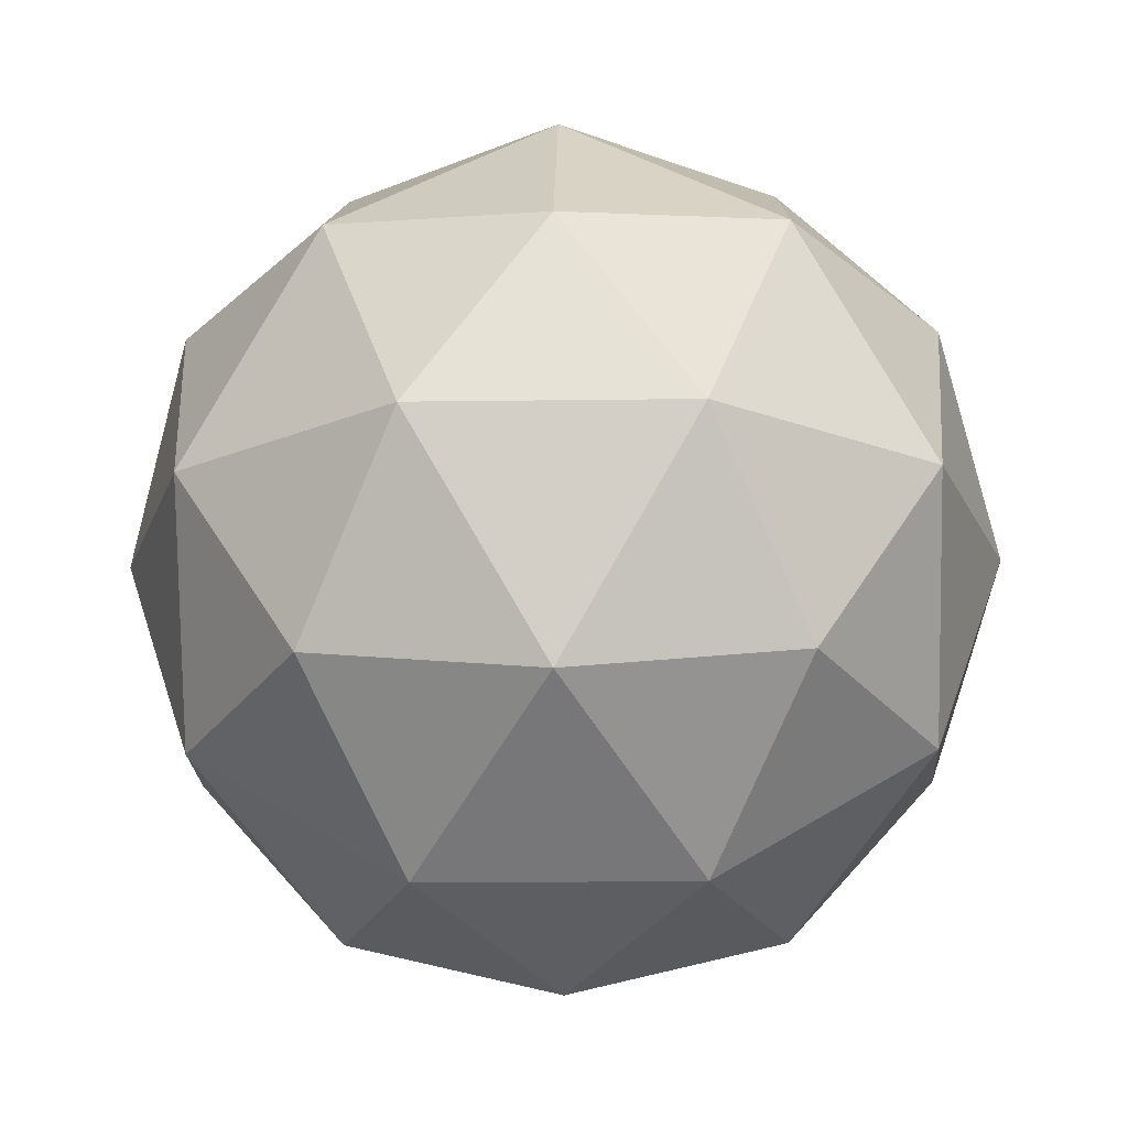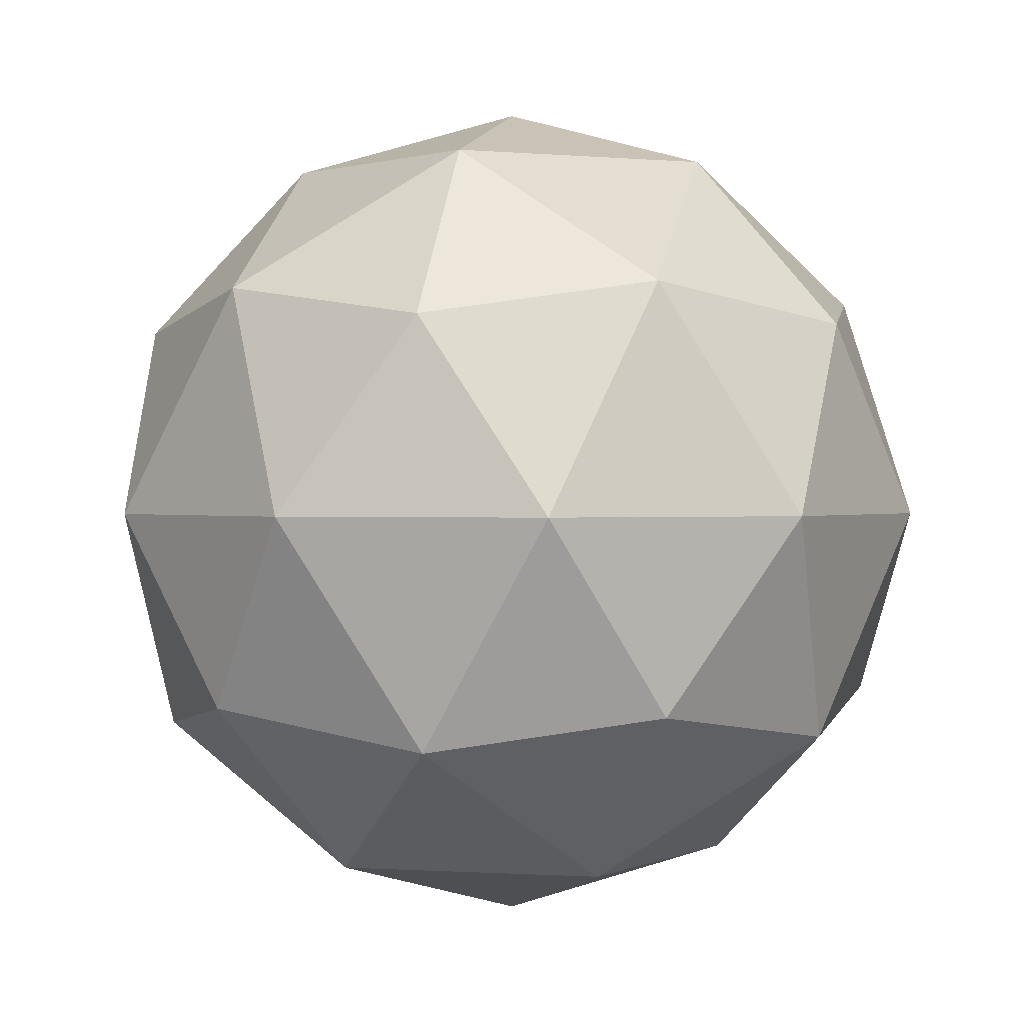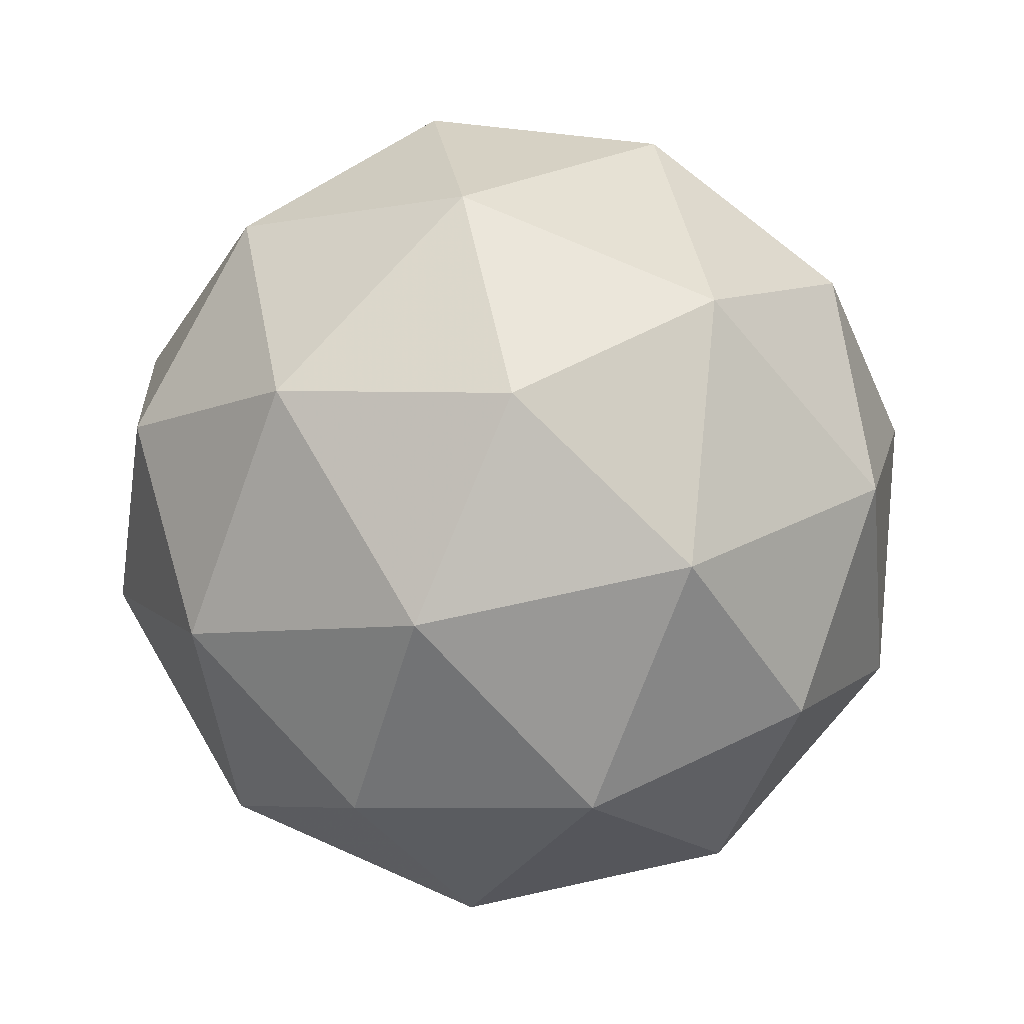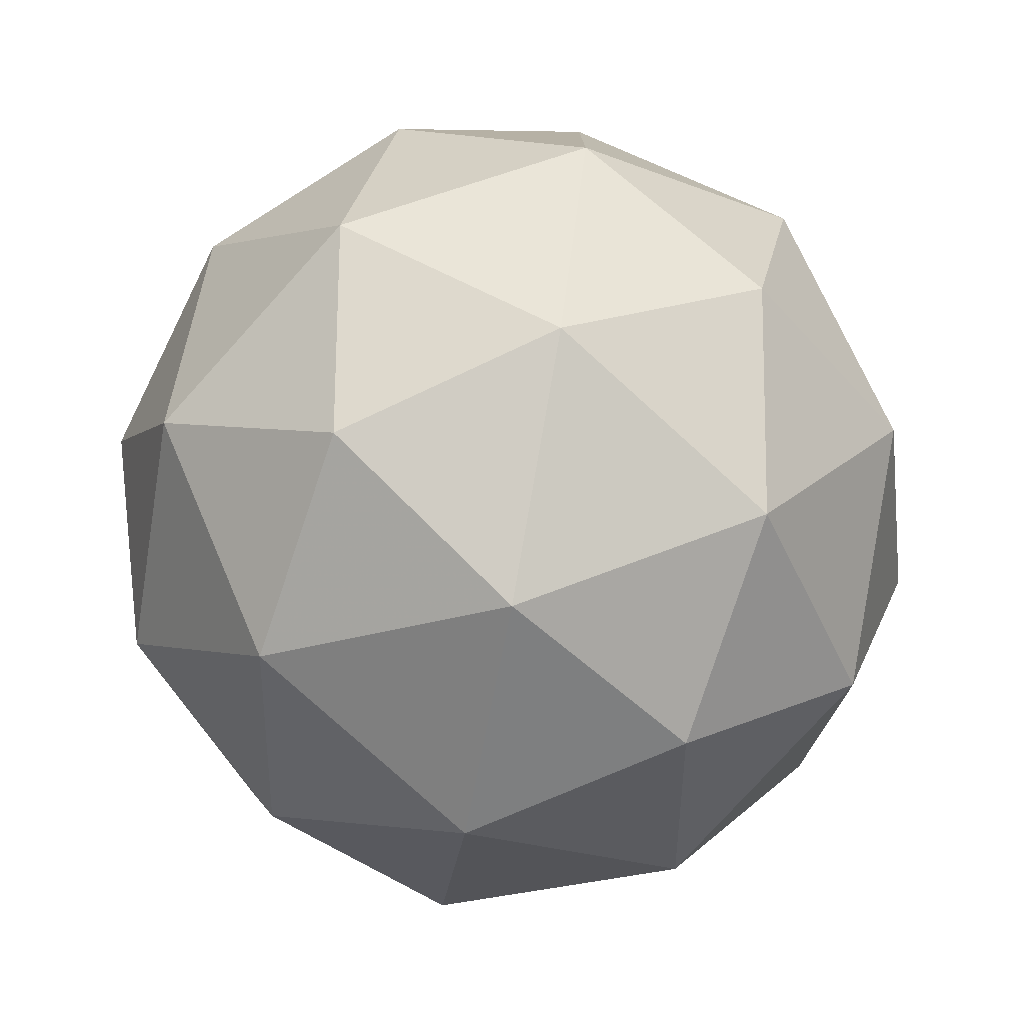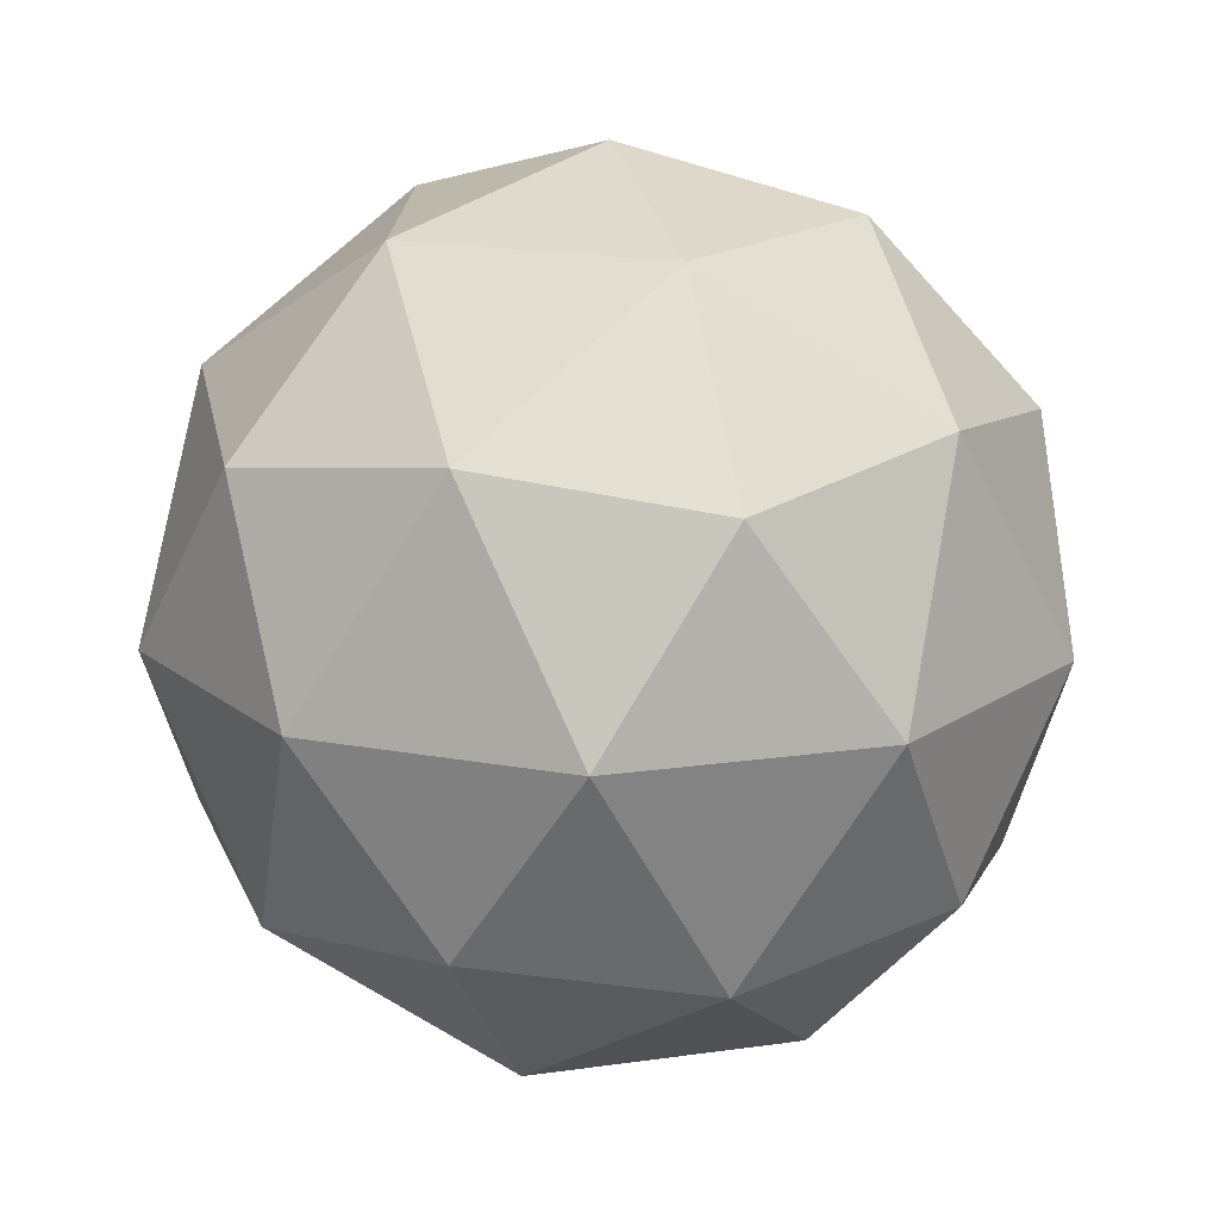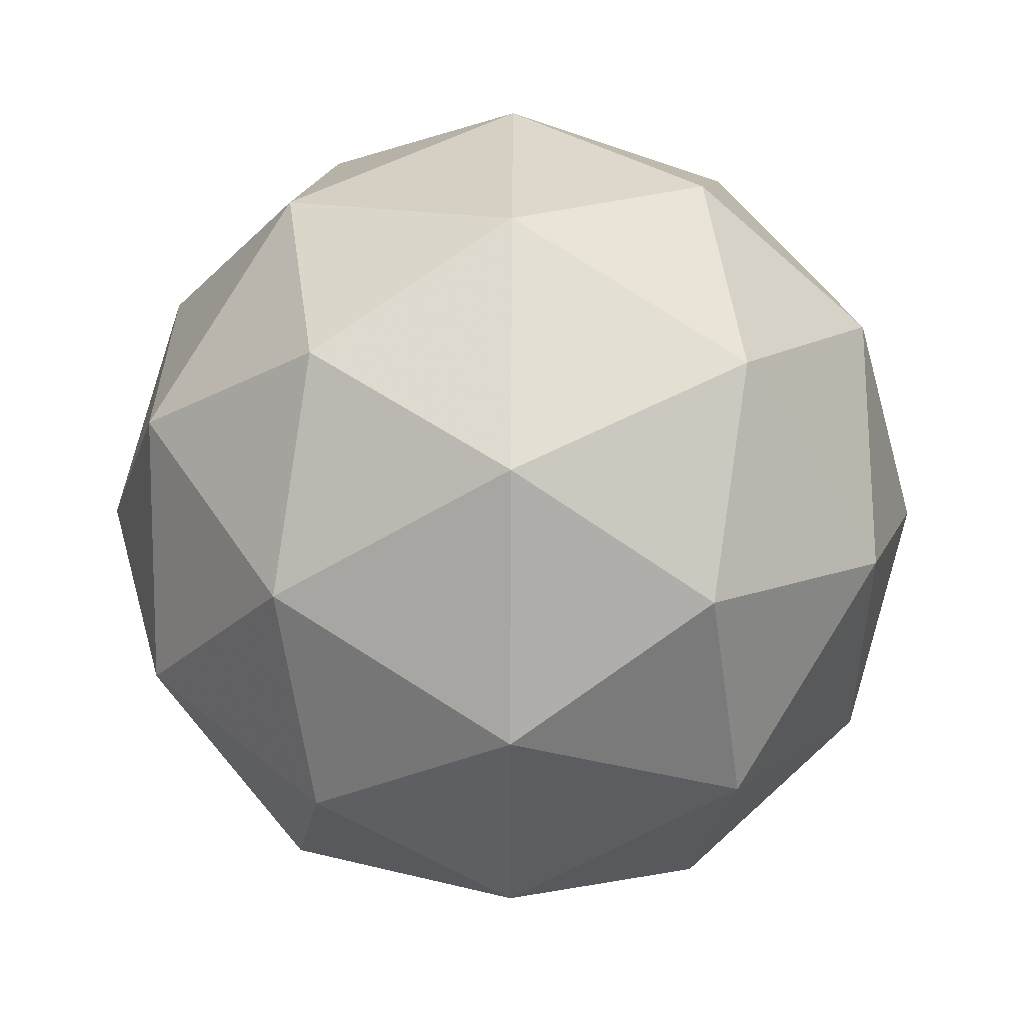
<metadata>
{"format":"obj","ext":"obj","renderer":"f3d","projection":"perspective","resolution":1024,"background":"white","views":[{"elev":-20.0,"azim":91.4,"up":"+Y"},{"elev":0.7,"azim":103.5,"up":"+Y"},{"elev":75.1,"azim":-102.3,"up":"+Y"},{"elev":-78.3,"azim":-163.9,"up":"+Z"},{"elev":17.7,"azim":146.1,"up":"+Y"},{"elev":48.8,"azim":26.8,"up":"+Z"}]}
</metadata>
<code>
g AIZL-i2-g89-s266
v 4617 -603.7 -4065
v 4706 -572.3 -4000
v 4583 -572.3 -3960
v 4769 -487.6 -3954
v 4796 -504.1 -4065
v 4507 -572.3 -4065
v 4583 -572.3 -4170
v 4706 -572.3 -4130
v 4817 -393.7 -4000
v 4559 -487.6 -3886
v 4672 -504.1 -3895
v 4617 -393.7 -3855
v 4429 -487.6 -4065
v 4473 -504.1 -3960
v 4417 -393.7 -4000
v 4559 -487.6 -4243
v 4473 -504.1 -4170
v 4494 -393.7 -4235
v 4769 -487.6 -4175
v 4672 -504.1 -4235
v 4741 -393.7 -4235
v 4741 -393.7 -3895
v 4494 -393.7 -3895
v 4417 -393.7 -4130
v 4617 -393.7 -4275
v 4817 -393.7 -4130
v 4675 -299.7 -3886
v 4762 -283.2 -3960
v 4651 -215 -3960
v 4465 -299.7 -3954
v 4562 -283.2 -3895
v 4528 -215 -4000
v 4465 -299.7 -4175
v 4438 -283.2 -4065
v 4528 -215 -4130
v 4675 -299.7 -4243
v 4562 -283.2 -4235
v 4651 -215 -4170
v 4805 -299.7 -4065
v 4762 -283.2 -4170
v 4728 -215 -4065
v 4617 -183.7 -4065
f 1 2 3
f 4 2 5
f 1 3 6
f 1 6 7
f 1 7 8
f 4 5 9
f 10 11 12
f 13 14 15
f 16 17 18
f 19 20 21
f 4 9 22
f 10 12 23
f 13 15 24
f 16 18 25
f 19 21 26
f 27 28 29
f 30 31 32
f 33 34 35
f 36 37 38
f 39 40 41
f 41 38 42
f 41 40 38
f 40 36 38
f 38 35 42
f 38 37 35
f 37 33 35
f 35 32 42
f 35 34 32
f 34 30 32
f 32 29 42
f 32 31 29
f 31 27 29
f 29 41 42
f 29 28 41
f 28 39 41
f 26 40 39
f 26 21 40
f 21 36 40
f 25 37 36
f 25 18 37
f 18 33 37
f 24 34 33
f 24 15 34
f 15 30 34
f 23 31 30
f 23 12 31
f 12 27 31
f 22 28 27
f 22 9 28
f 9 39 28
f 21 25 36
f 21 20 25
f 20 16 25
f 18 24 33
f 18 17 24
f 17 13 24
f 15 23 30
f 15 14 23
f 14 10 23
f 12 22 27
f 12 11 22
f 11 4 22
f 9 26 39
f 9 5 26
f 5 19 26
f 8 20 19
f 8 7 20
f 7 16 20
f 7 17 16
f 7 6 17
f 6 13 17
f 6 14 13
f 6 3 14
f 3 10 14
f 5 8 19
f 5 2 8
f 2 1 8
f 3 11 10
f 3 2 11
f 2 4 11
f 2 4 11

</code>
